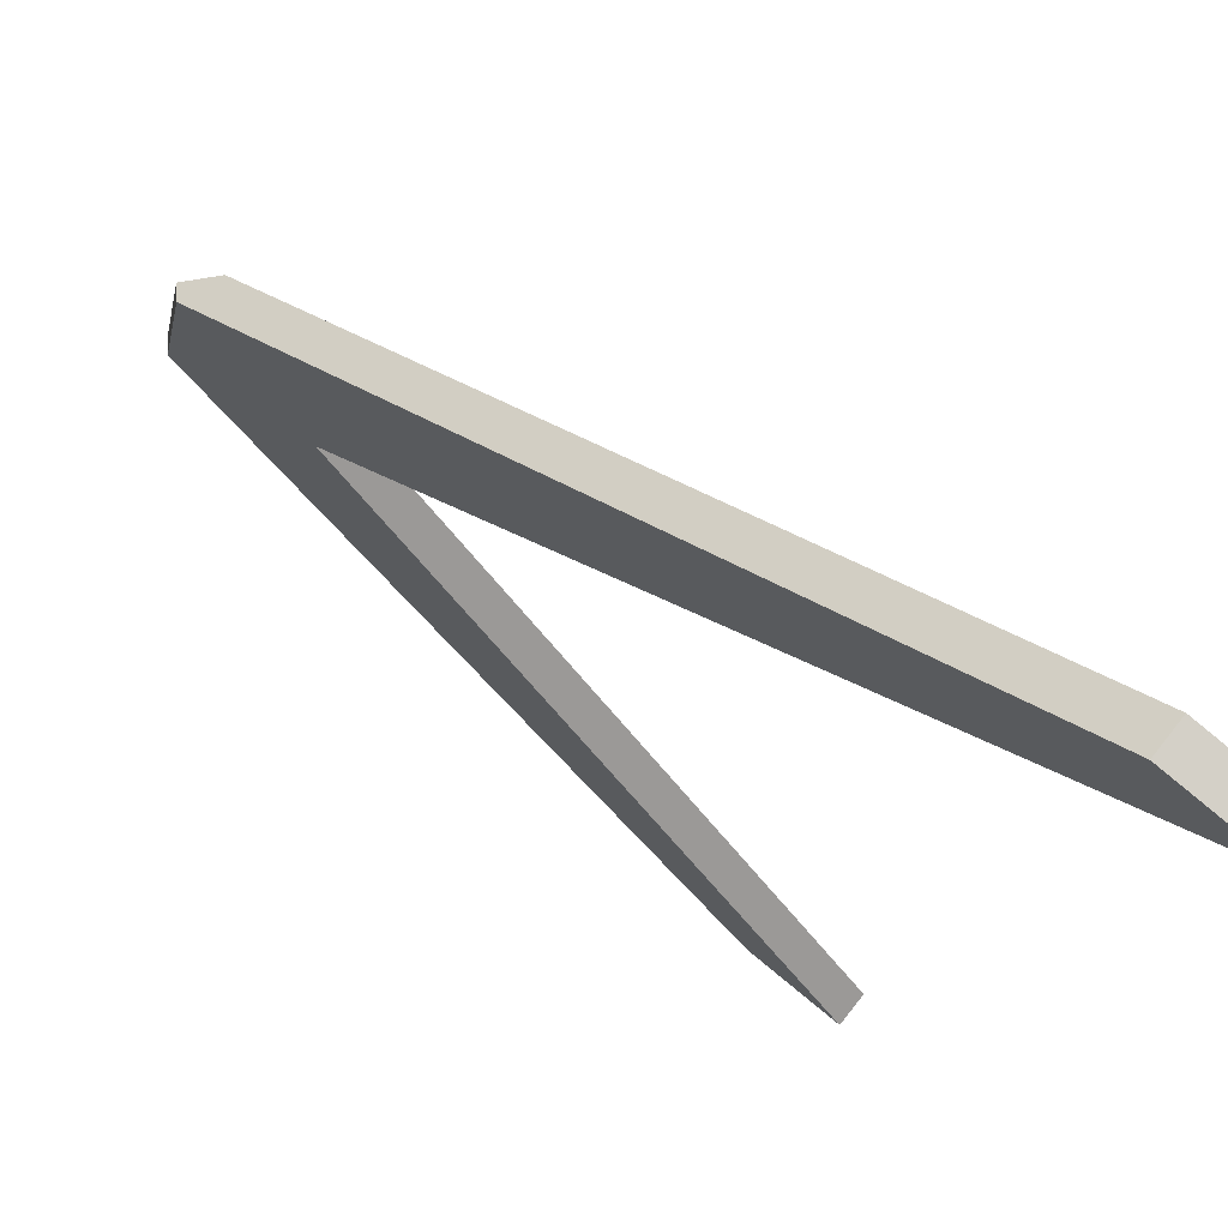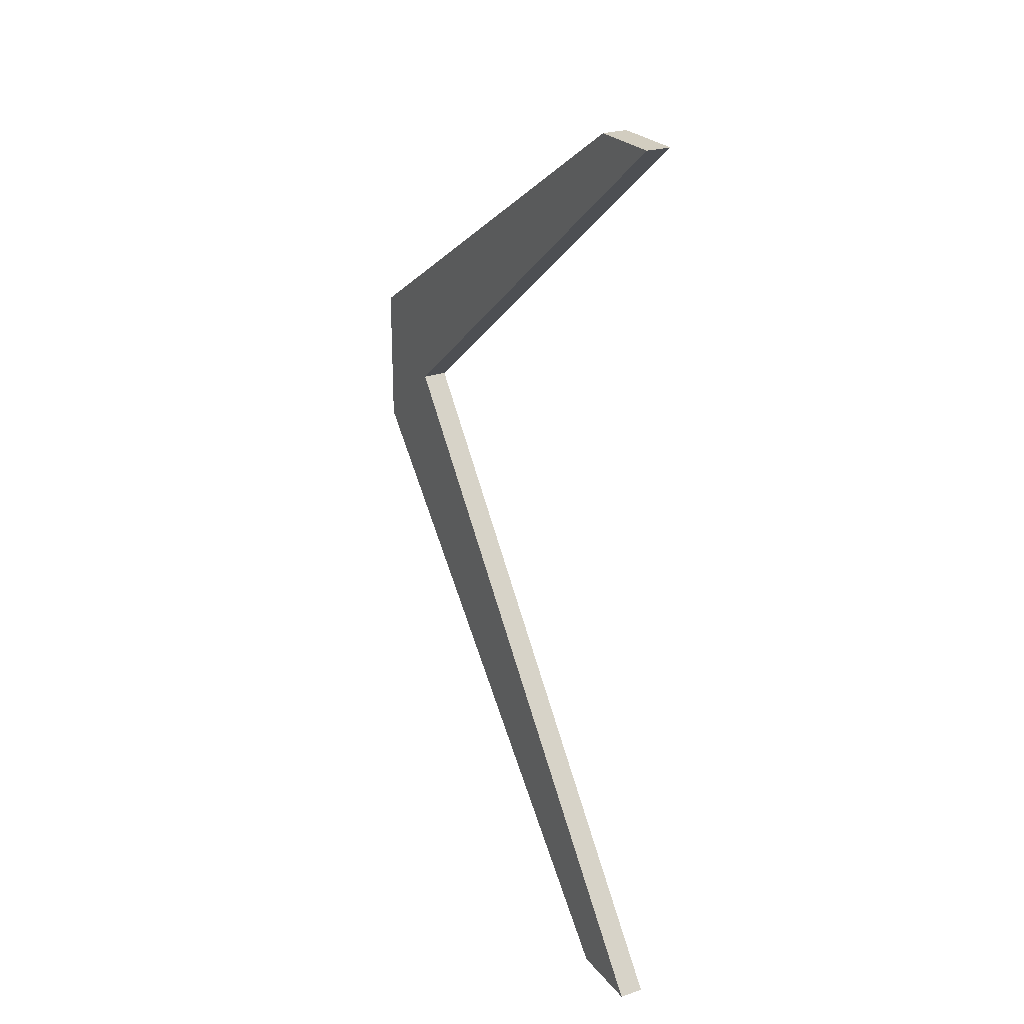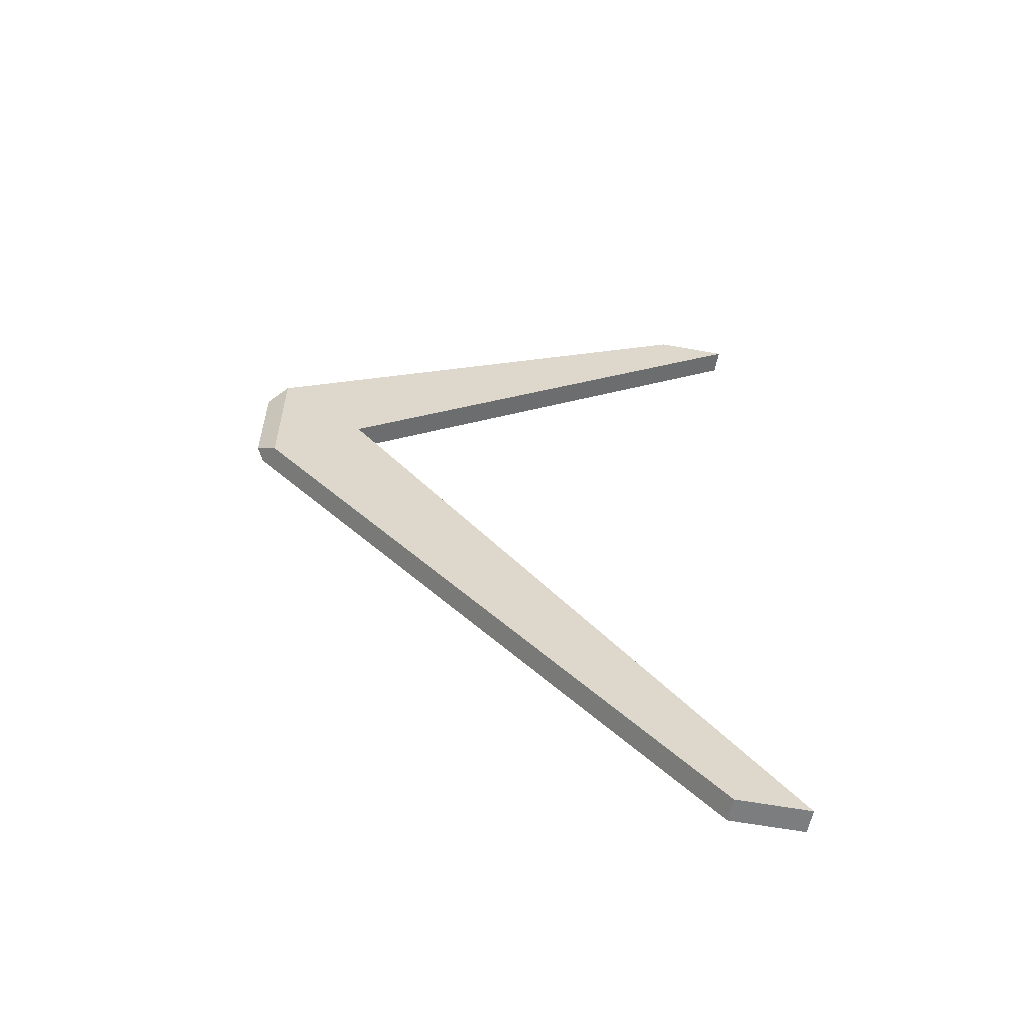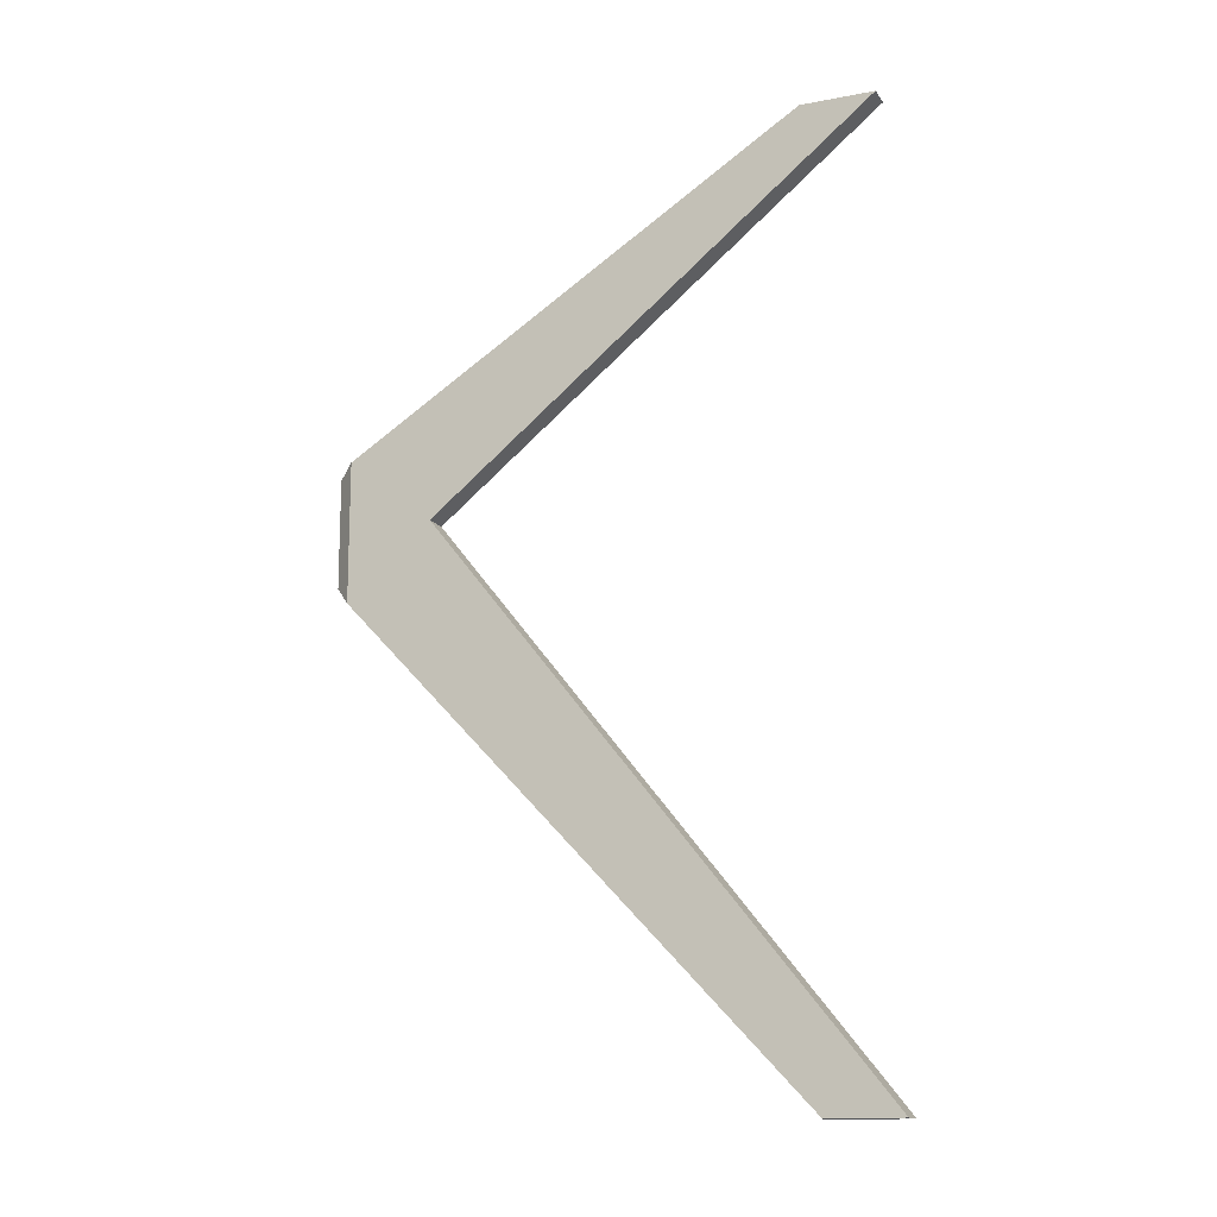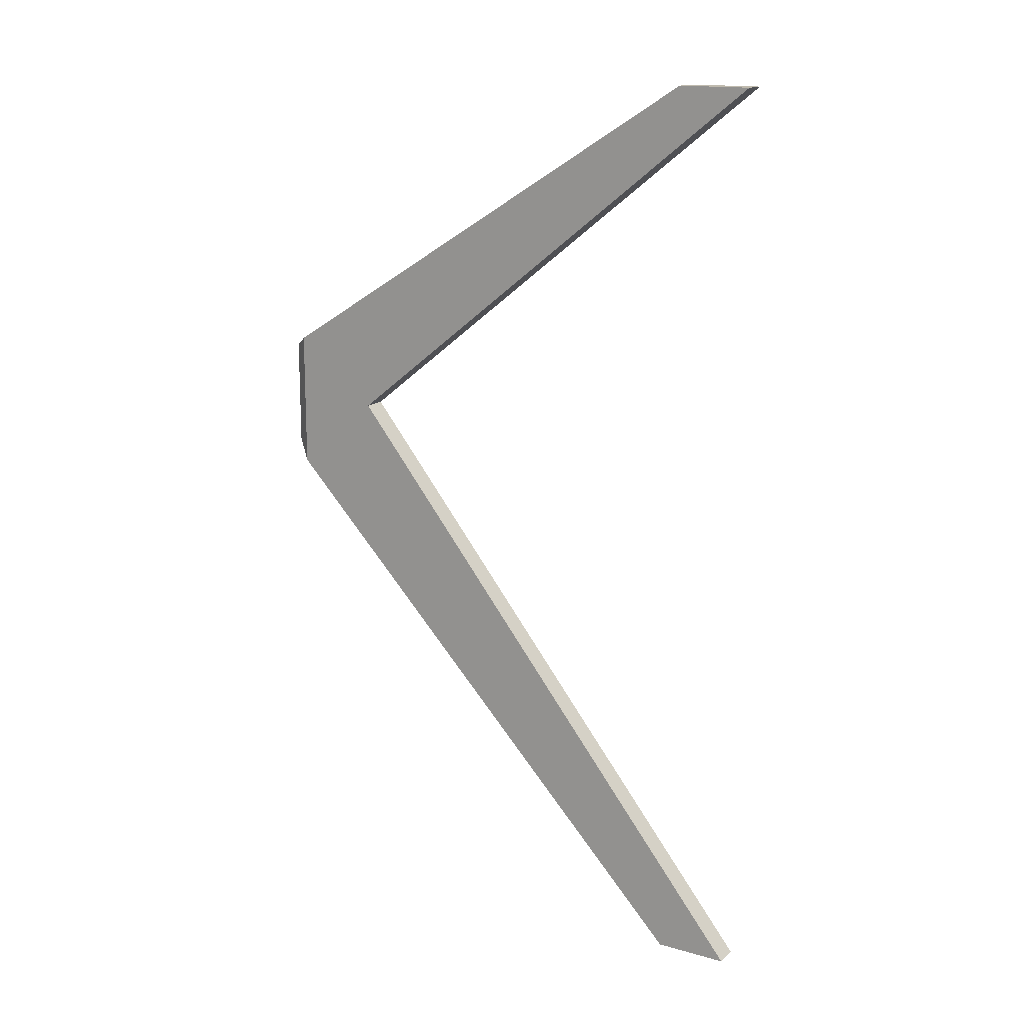
<metadata>
{"format":"obj","ext":"obj","renderer":"f3d","projection":"perspective","resolution":1024,"background":"white","views":[{"elev":-9.4,"azim":171.8,"up":"+Y"},{"elev":24.7,"azim":-80.3,"up":"+Z"},{"elev":-59.0,"azim":-152.2,"up":"+Z"},{"elev":-14.6,"azim":-118.9,"up":"+Z"},{"elev":15.5,"azim":-110.6,"up":"+Z"}]}
</metadata>
<code>
v 17.48 14.95 75
v 16.24 16.52 75
v 11.54 12.78 75
v 12.78 11.22 75
v 47.75 39.01 50.75
v 17.48 14.95 75
v 12.78 11.22 75
v 41.48 34.03 45.75
v 12.78 11.22 0
v 17.48 14.95 7.348e-16
v 47.75 39.01 40.75
v 47.75 40 50.36
v 47.75 39.01 50.75
v 47.75 39.01 40.75
v 47.75 40 41.4
v 47.75 40 41.4
v 47.75 39.01 40.75
v 17.48 14.95 7.348e-16
v 16.24 16.52 6.679e-16
v 45.78 40 39.78
v 12.78 11.22 0
v 41.48 34.03 45.75
v 40.24 35.59 45.75
v 11.54 12.78 0
v 47.75 39.01 50.75
v 47.75 40 50.36
v 45.78 40 51.33
v 16.24 16.52 75
v 17.48 14.95 75
v 41.48 34.03 45.75
v 12.78 11.22 75
v 11.54 12.78 75
v 40.24 35.59 45.75
v 16.24 16.52 6.679e-16
v 17.48 14.95 7.348e-16
v 12.78 11.22 0
v 11.54 12.78 0
v 45.78 40 51.33
v 47.75 40 50.36
v 47.75 40 41.4
v 45.78 40 39.78
v 16.24 16.52 75
v 45.78 40 51.33
v 45.78 40 39.78
v 16.24 16.52 6.679e-16
v 11.54 12.78 0
v 40.24 35.59 45.75
v 11.54 12.78 75
f 2 3 1
f 1 3 4
f 11 5 8
f 8 5 6
f 8 6 7
f 9 10 8
f 8 10 11
f 12 13 15
f 15 13 14
f 17 18 16
f 16 18 19
f 16 19 20
f 21 22 24
f 24 22 23
f 25 26 29
f 29 26 28
f 28 26 27
f 30 31 33
f 33 31 32
f 34 35 37
f 37 35 36
f 39 40 38
f 38 40 41
f 48 42 47
f 47 42 43
f 47 43 44
f 44 45 47
f 47 45 46

</code>
